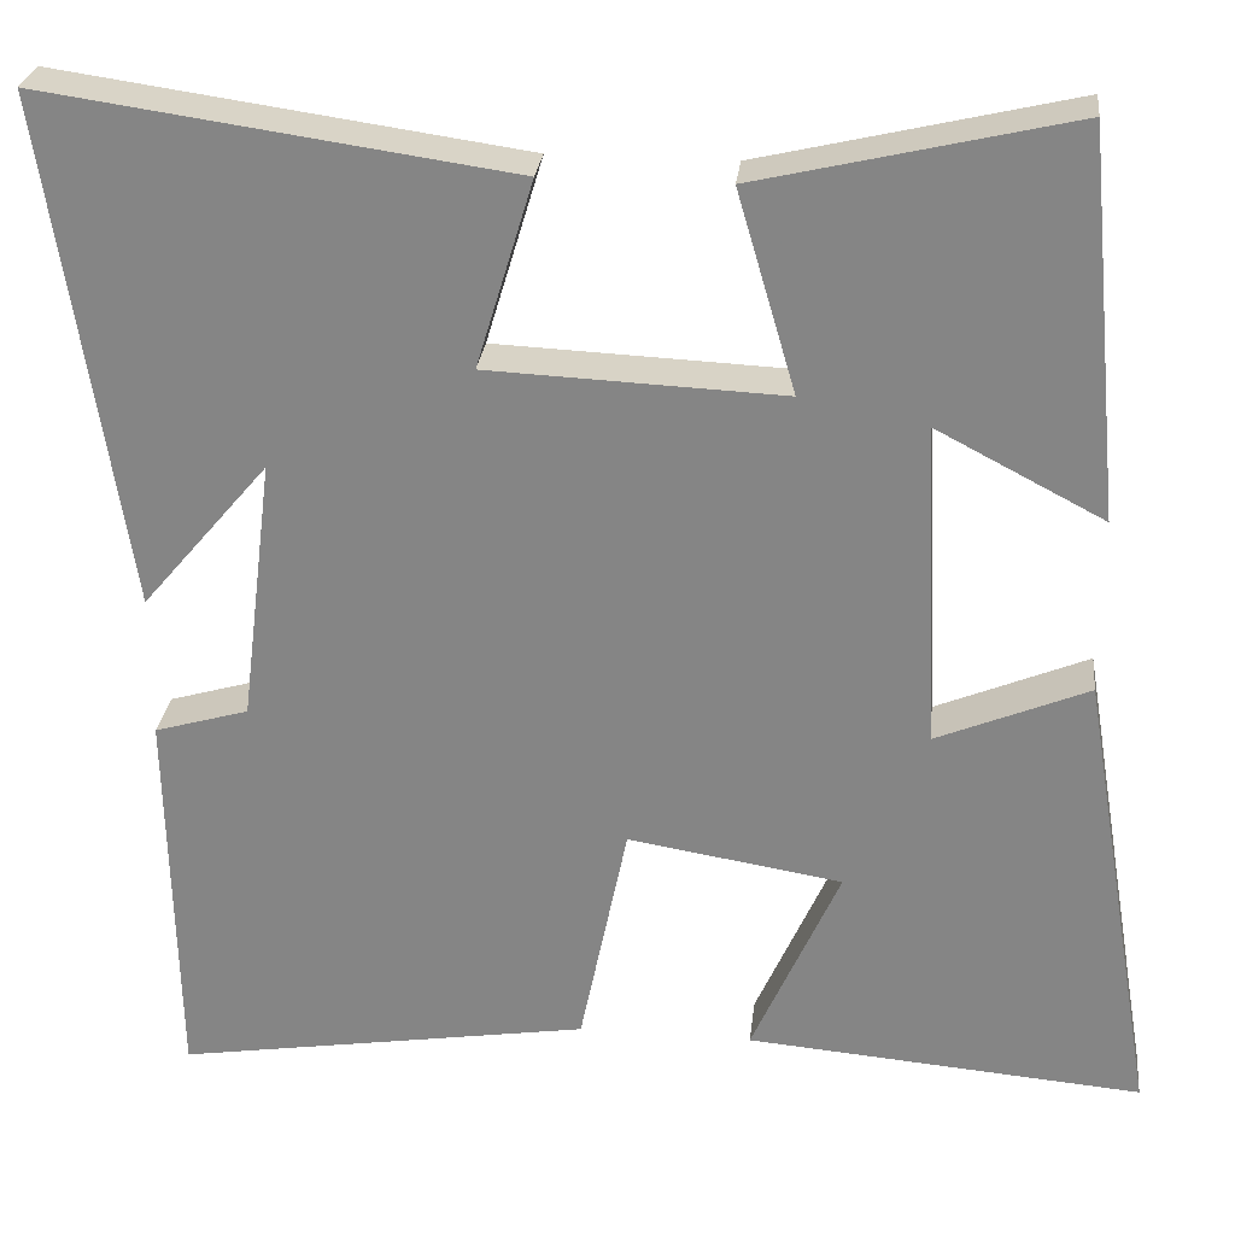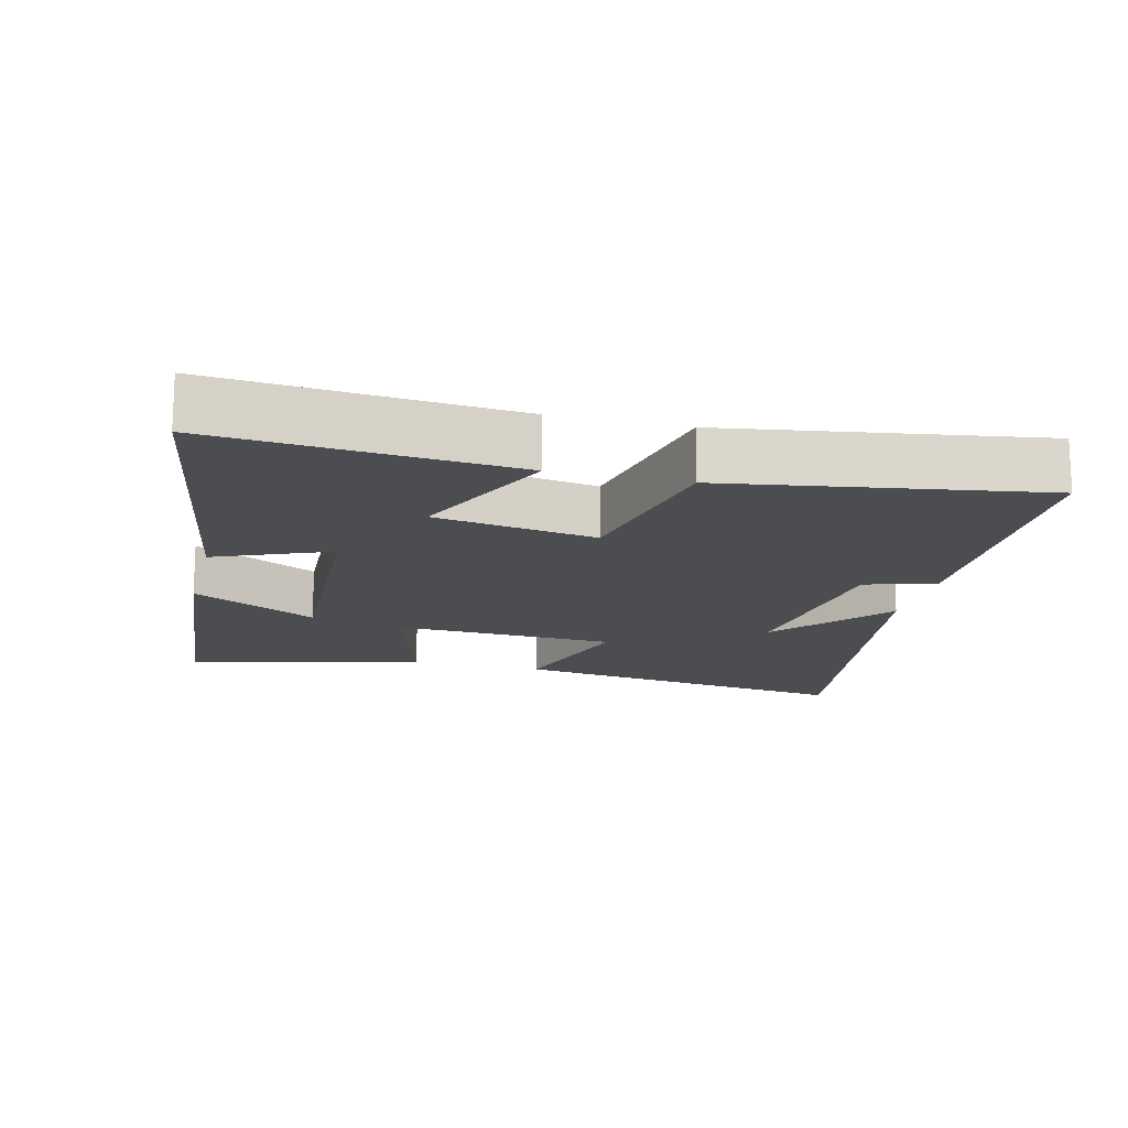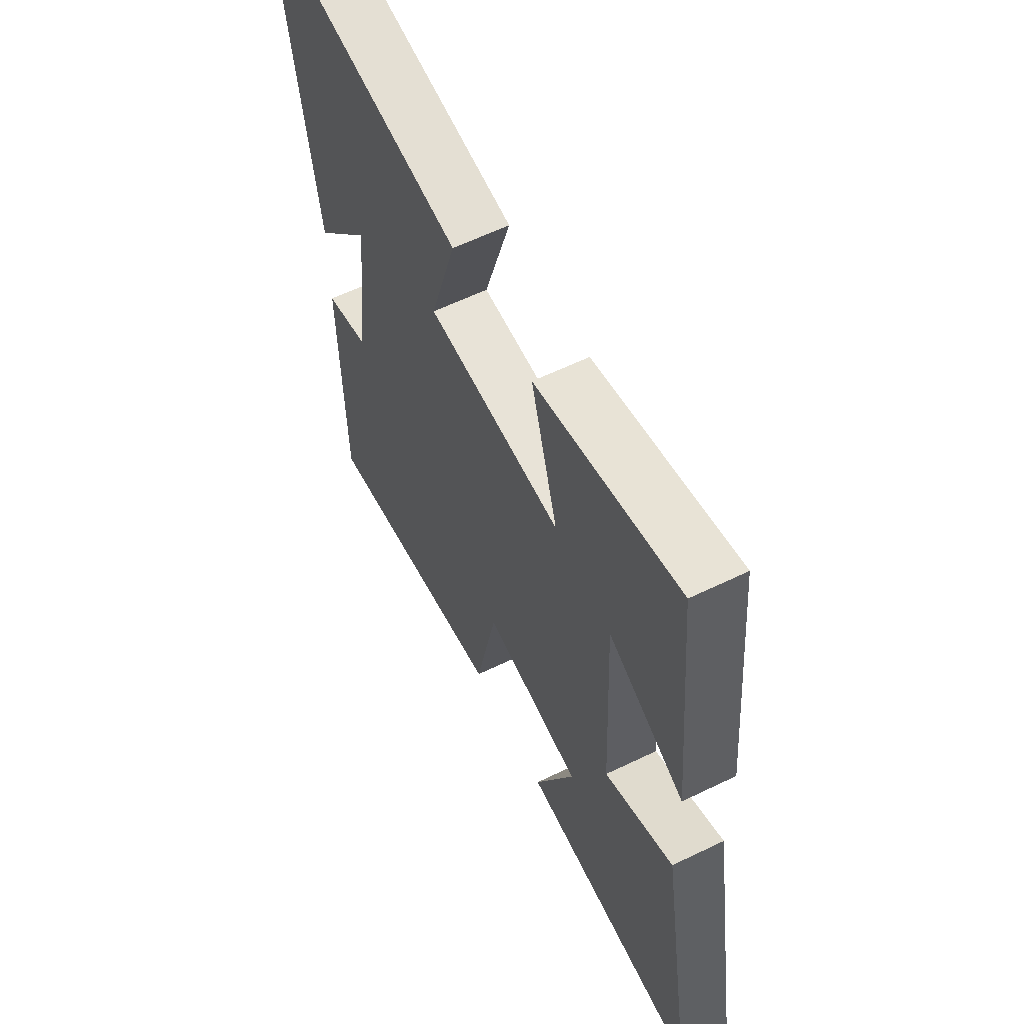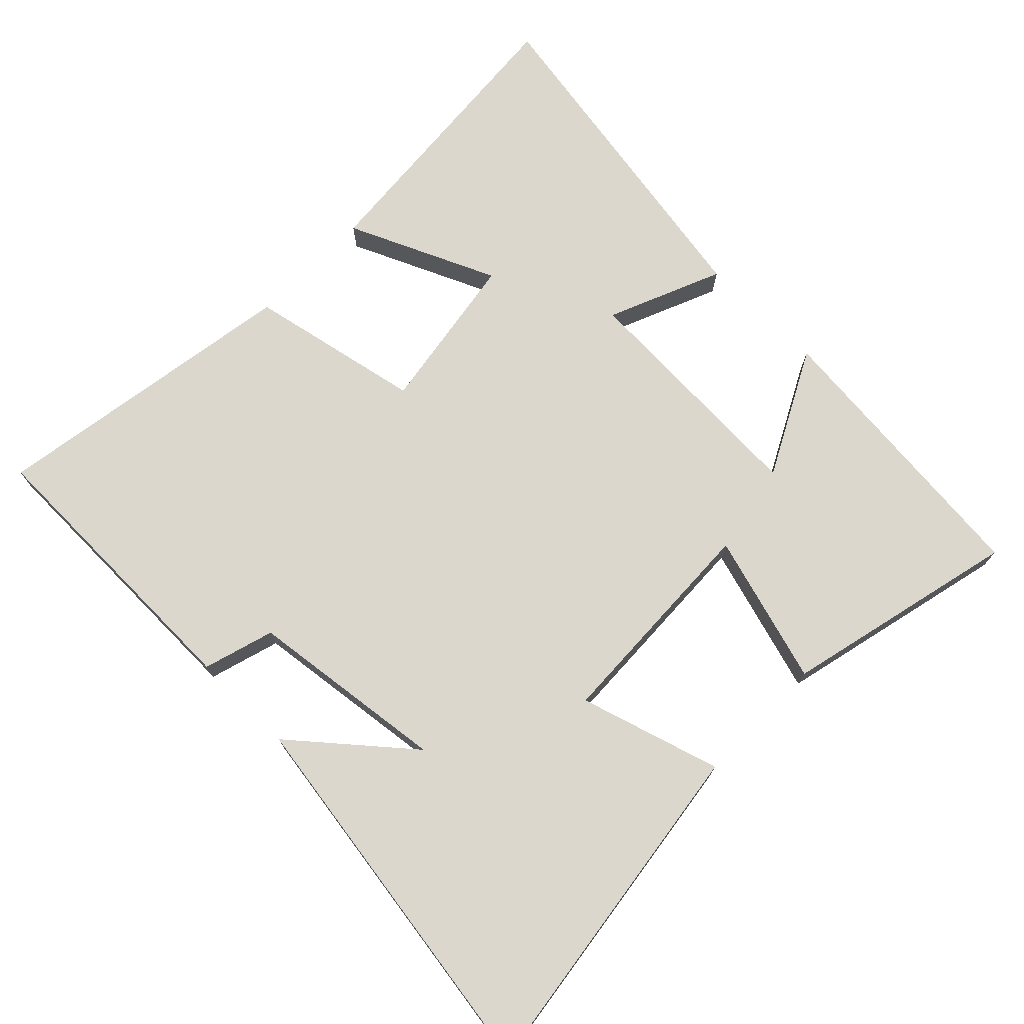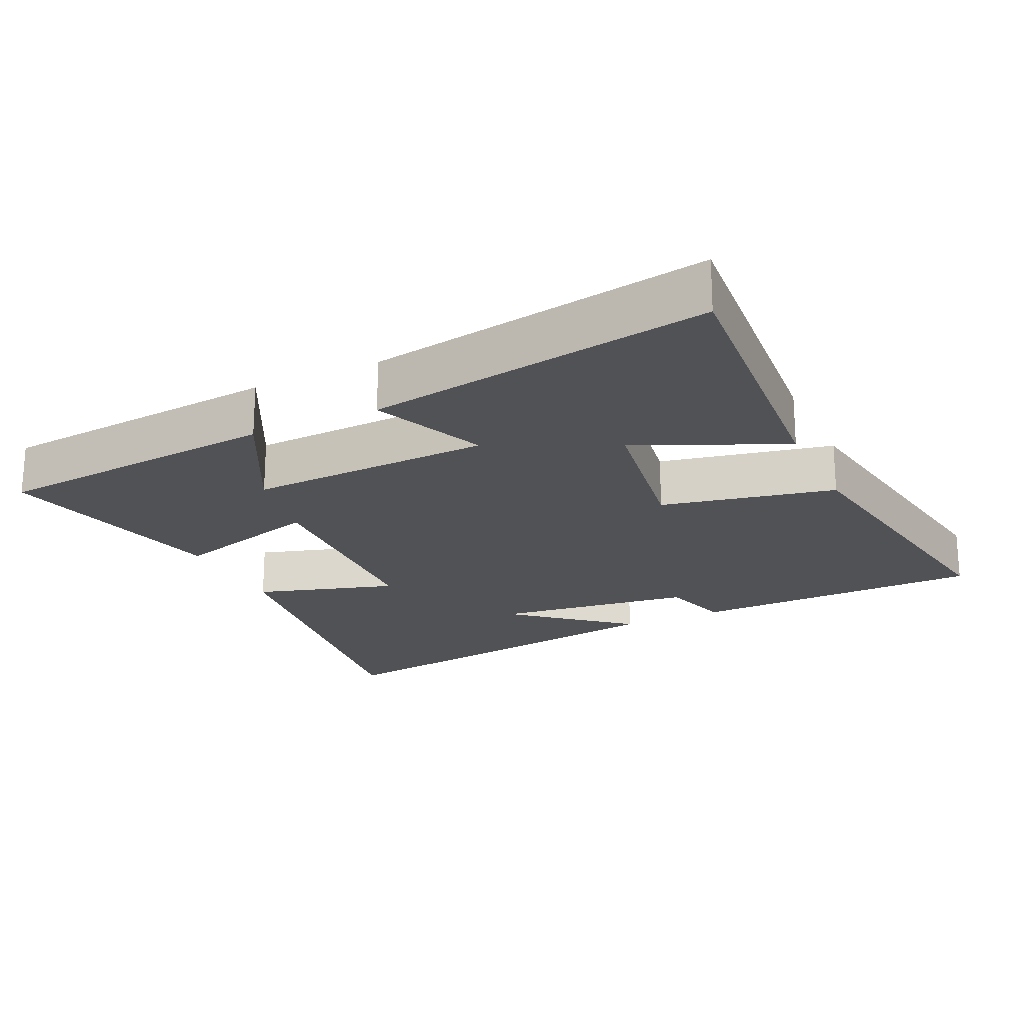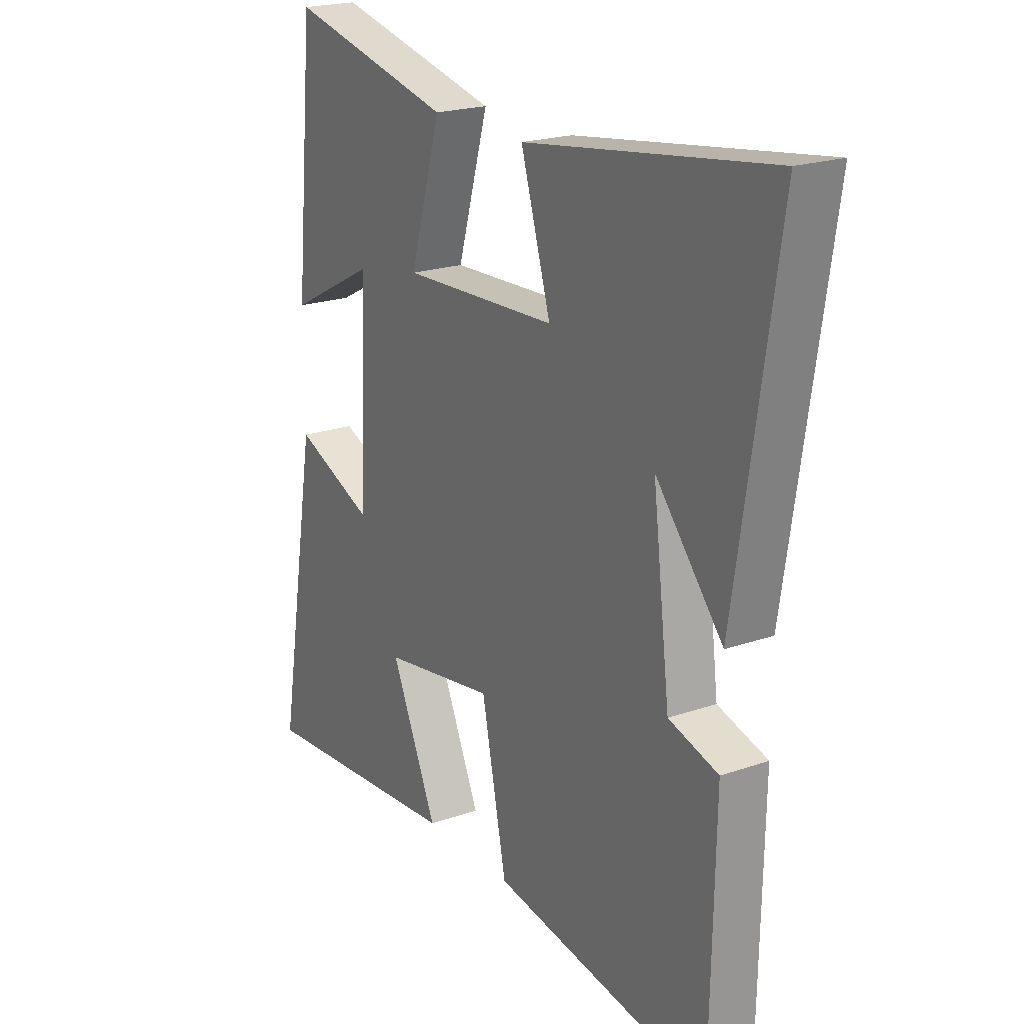
<metadata>
{"format":"obj","ext":"obj","renderer":"f3d","projection":"perspective","resolution":1024,"background":"white","views":[{"elev":27.4,"azim":6.4,"up":"+Z"},{"elev":-15.8,"azim":166.0,"up":"+Y"},{"elev":60.2,"azim":63.6,"up":"+Z"},{"elev":73.2,"azim":-45.5,"up":"+Y"},{"elev":-21.0,"azim":115.2,"up":"+Y"},{"elev":21.0,"azim":-121.9,"up":"+Z"}]}
</metadata>
<code>
v -0.586 0.07 0.572
v -0.078 0.07 0.5
v -0.14 0.07 0.295
v 0.182 0.07 0.281
v 0.118 0.07 0.5
v 0.46 0.07 0.58
v 0.5 0.07 0.159
v 0.318 0.07 0.254
v 0.334 0.07 -0.102
v 0.5 0.07 -0.033
v 0.585 0.07 -0.536
v 0.152 0.07 -0.5
v 0.248 0.07 -0.285
v 0.014 0.07 -0.247
v -0.038 0.07 -0.5
v -0.492 0.07 -0.571
v -0.5 0.07 -0.144
v -0.397 0.07 -0.114
v -0.361 0.07 0.176
v -0.5 0.07 0.012
v -0.586 0 0.572
v -0.078 0 0.5
v -0.14 0 0.295
v 0.182 0 0.281
v 0.118 0 0.5
v 0.46 0 0.58
v 0.5 0 0.159
v 0.318 0 0.254
v 0.334 0 -0.102
v 0.5 0 -0.033
v 0.585 0 -0.536
v 0.152 0 -0.5
v 0.248 0 -0.285
v 0.014 0 -0.247
v -0.038 0 -0.5
v -0.492 0 -0.571
v -0.5 0 -0.144
v -0.397 0 -0.114
v -0.361 0 0.176
v -0.5 0 0.012
f 19 20 1
f 16 17 18
f 15 16 18
f 14 15 18
f 13 14 18 19
f 11 12 13
f 10 11 13
f 9 10 13
f 8 9 13 19
f 5 6 7 8
f 4 5 8
f 3 4 8 19
f 1 2 3 19
f 21 40 39
f 38 37 36
f 38 36 35
f 38 35 34
f 39 38 34 33
f 33 32 31
f 33 31 30
f 33 30 29
f 39 33 29 28
f 28 27 26 25
f 28 25 24
f 39 28 24 23
f 39 23 22 21
f 1 21 22 2
f 2 22 23 3
f 3 23 24 4
f 4 24 25 5
f 5 25 26 6
f 6 26 27 7
f 7 27 28 8
f 8 28 29 9
f 9 29 30 10
f 10 30 31 11
f 11 31 32 12
f 12 32 33 13
f 13 33 34 14
f 14 34 35 15
f 15 35 36 16
f 16 36 37 17
f 17 37 38 18
f 18 38 39 19
f 19 39 40 20
f 20 40 21 1

</code>
